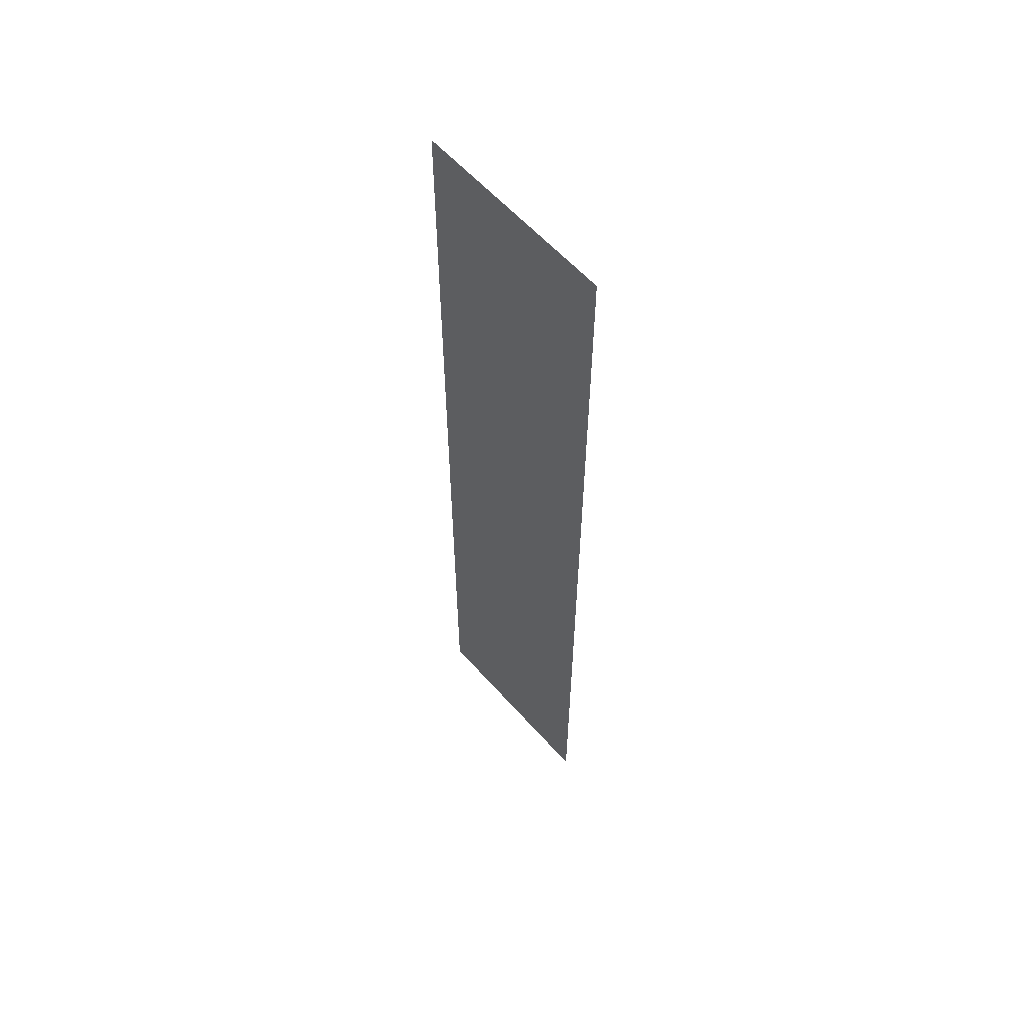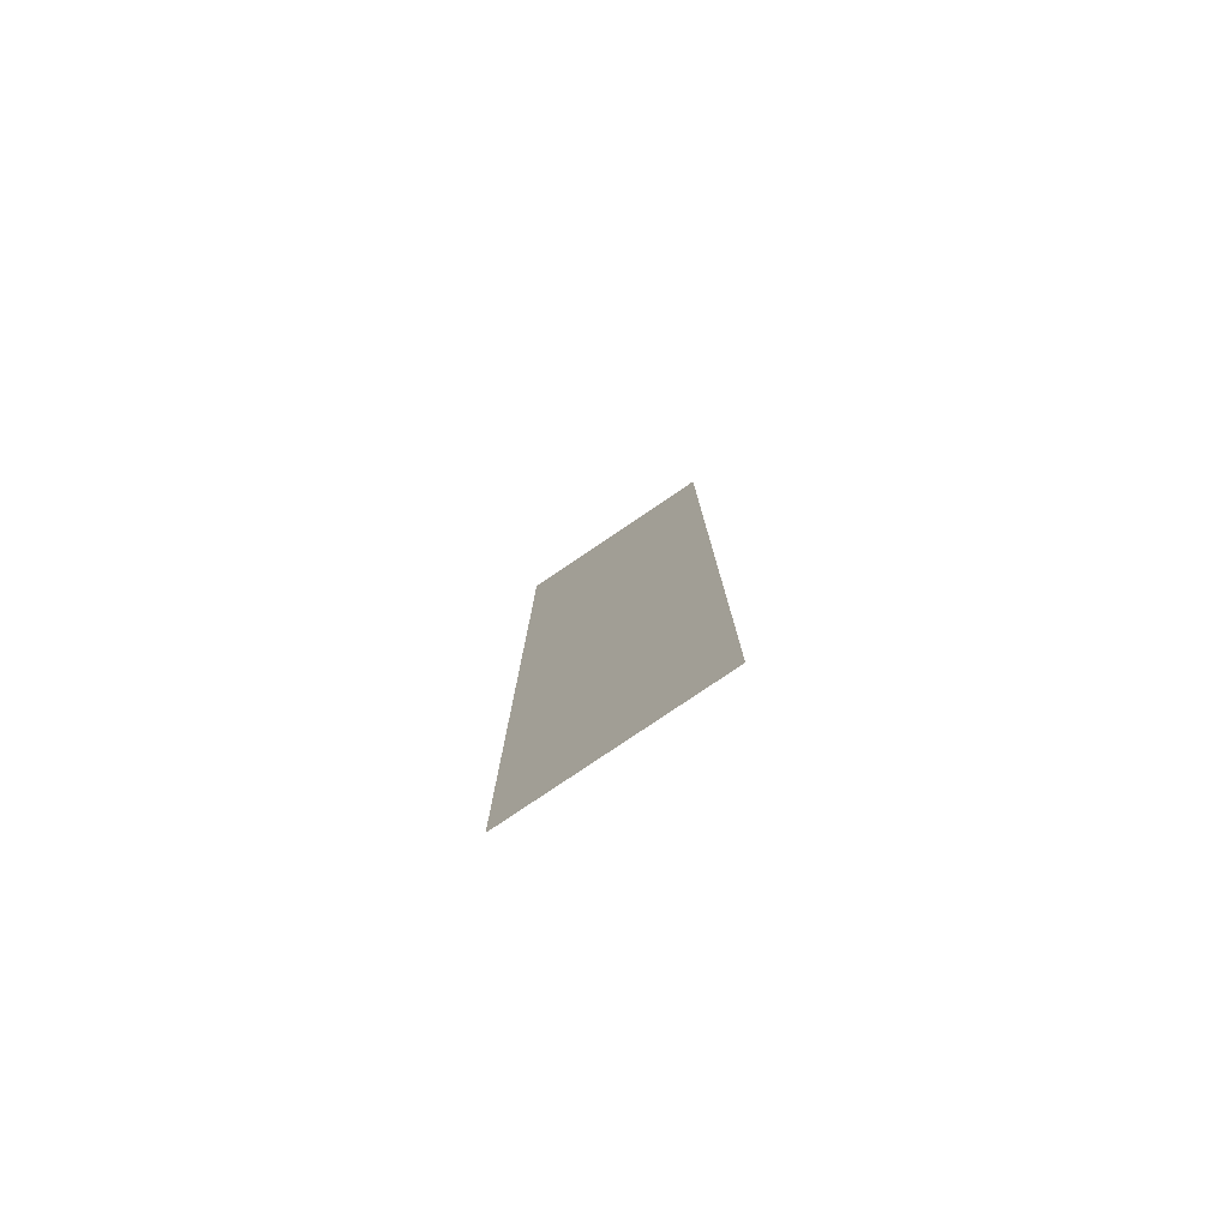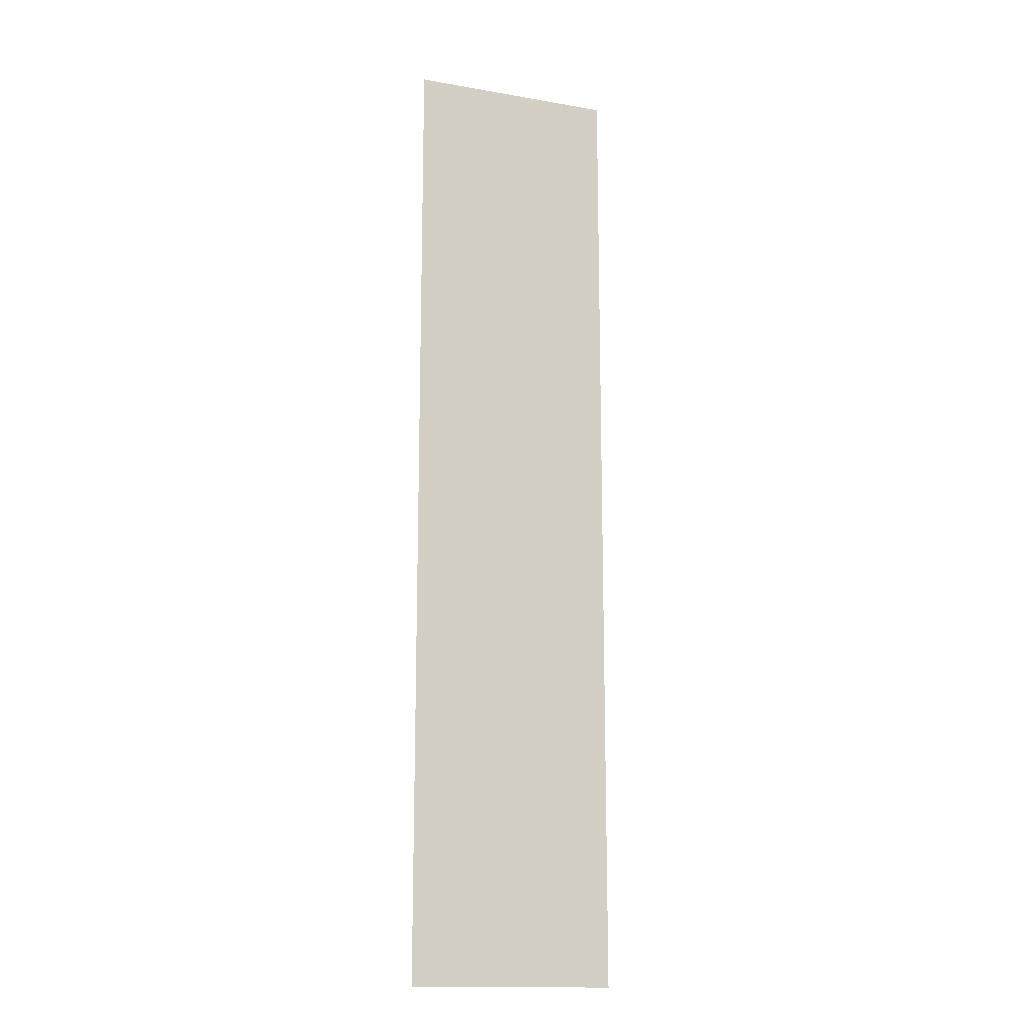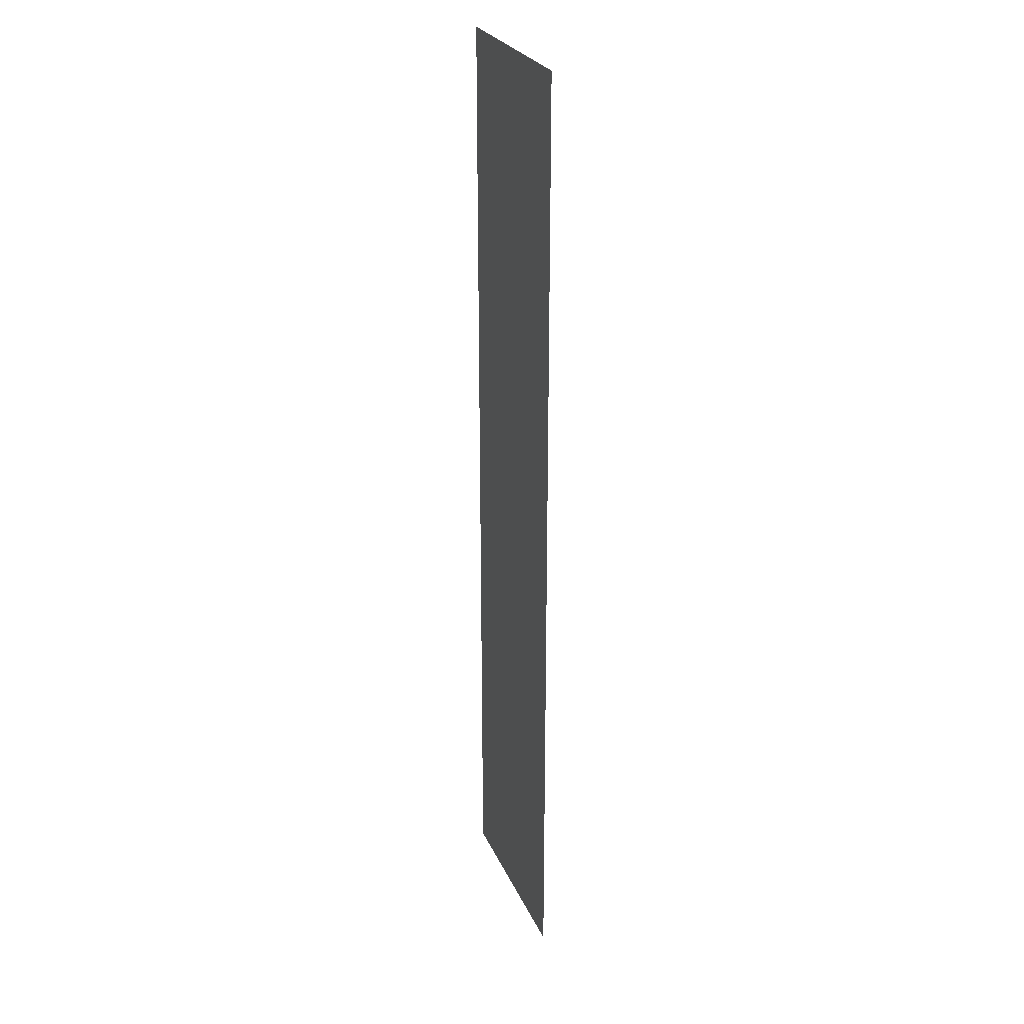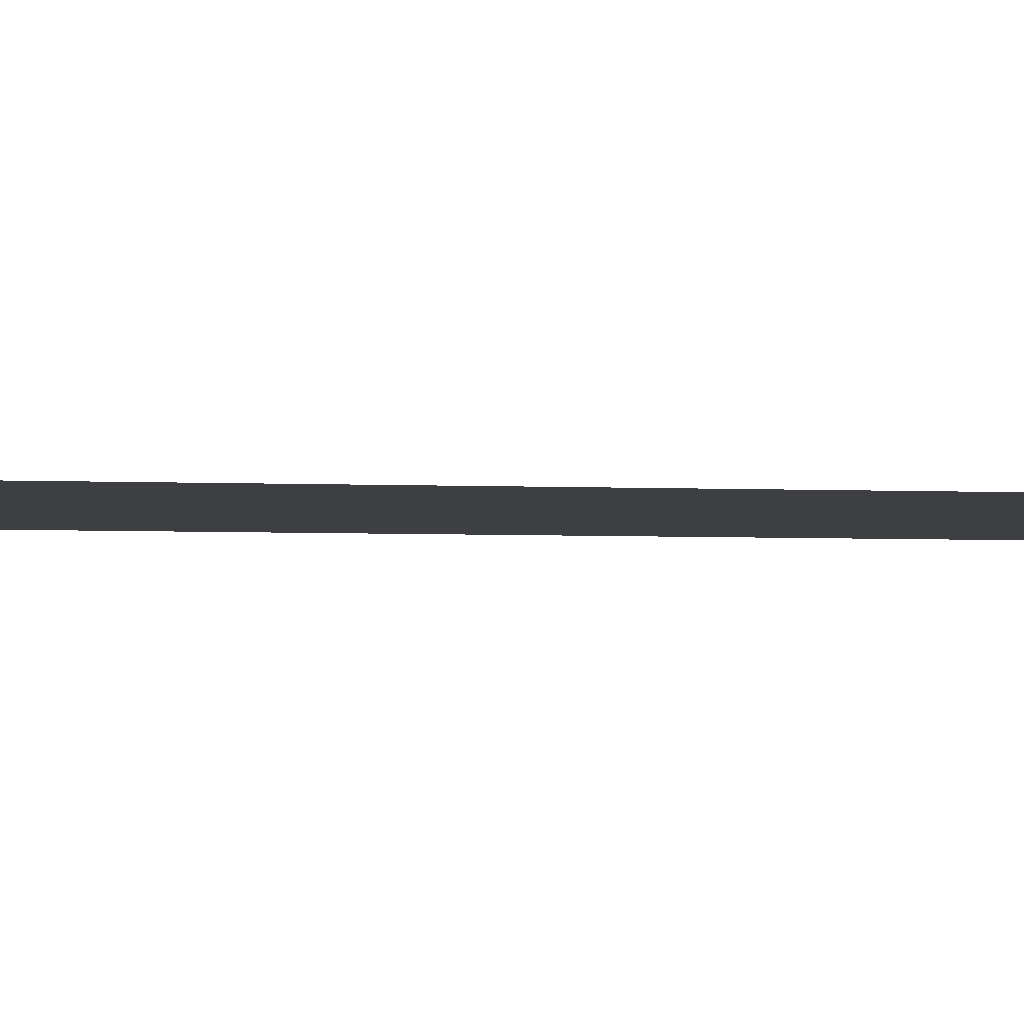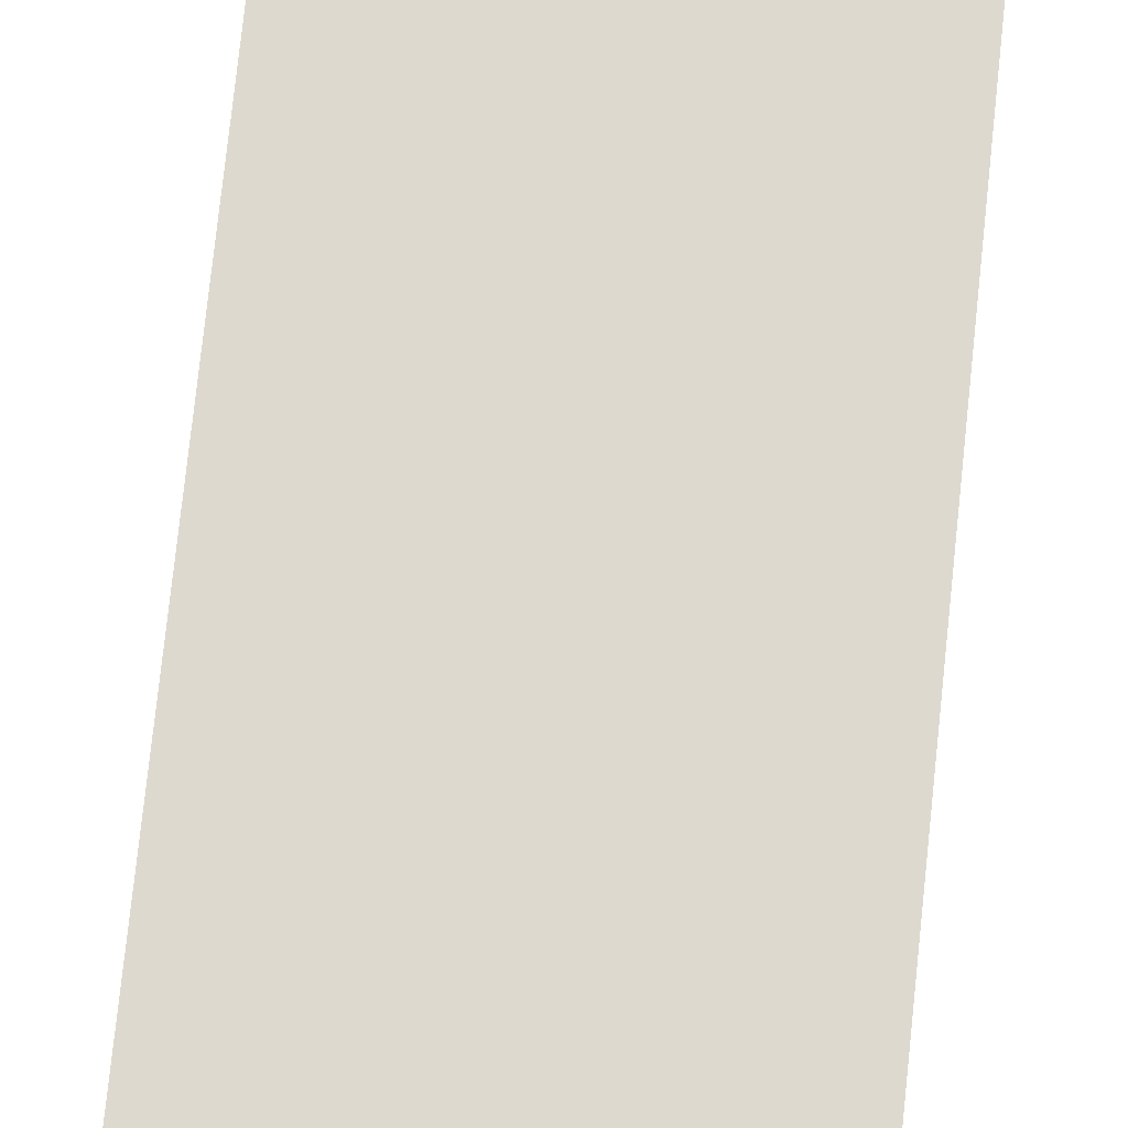
<metadata>
{"format":"obj","ext":"obj","renderer":"f3d","projection":"perspective","resolution":1024,"background":"white","views":[{"elev":59.2,"azim":48.8,"up":"+Y"},{"elev":-79.5,"azim":-146.0,"up":"+Y"},{"elev":-15.0,"azim":-20.4,"up":"+Y"},{"elev":26.2,"azim":-109.9,"up":"+Y"},{"elev":-3.9,"azim":-99.1,"up":"+Z"},{"elev":71.7,"azim":-174.1,"up":"+Z"}]}
</metadata>
<code>
g Quad
v -9885 0 1827
v -1.021e+04 0 1827
v -9885 1500 1827
v -1.021e+04 1500 1827
f 3 1 2
f 2 4 3

</code>
